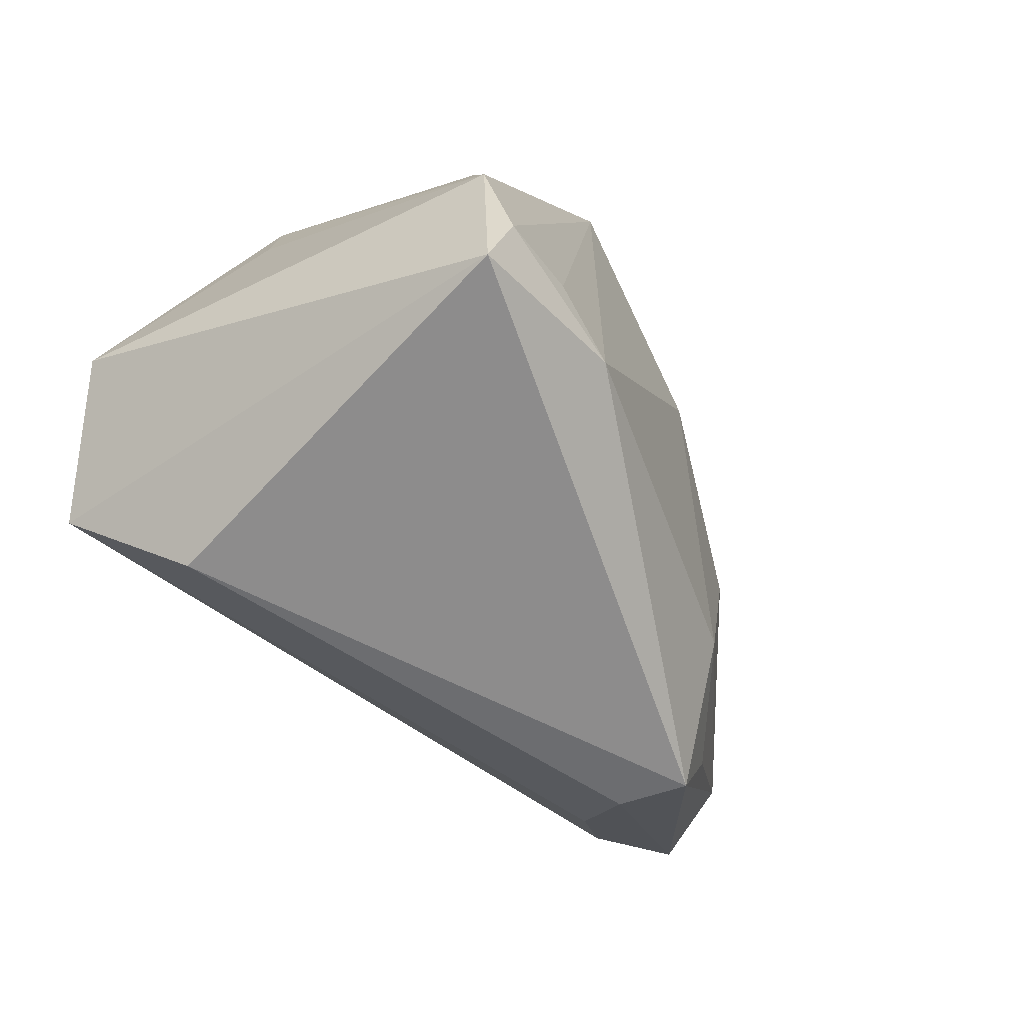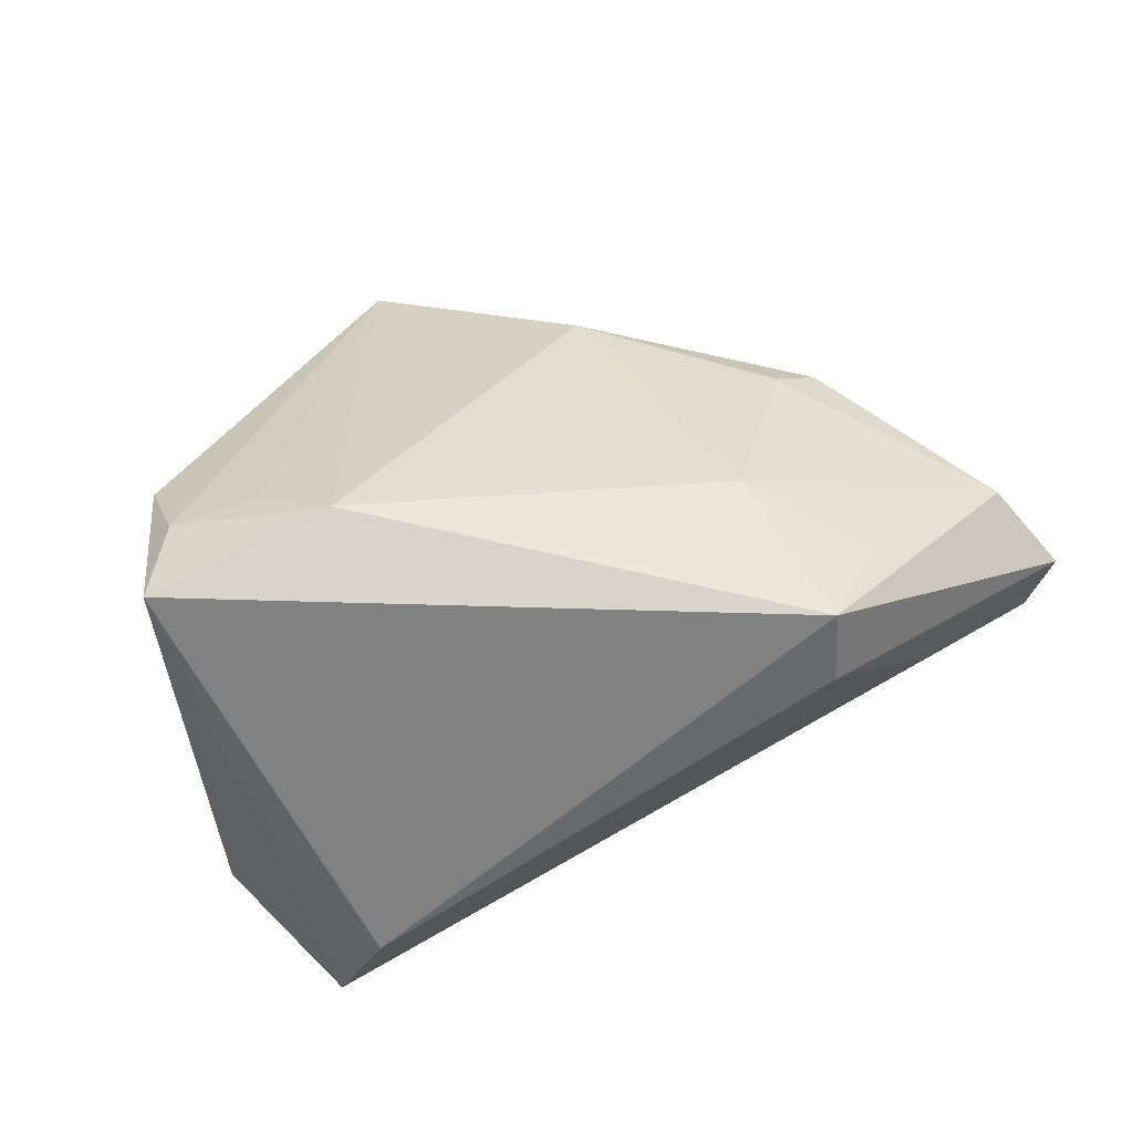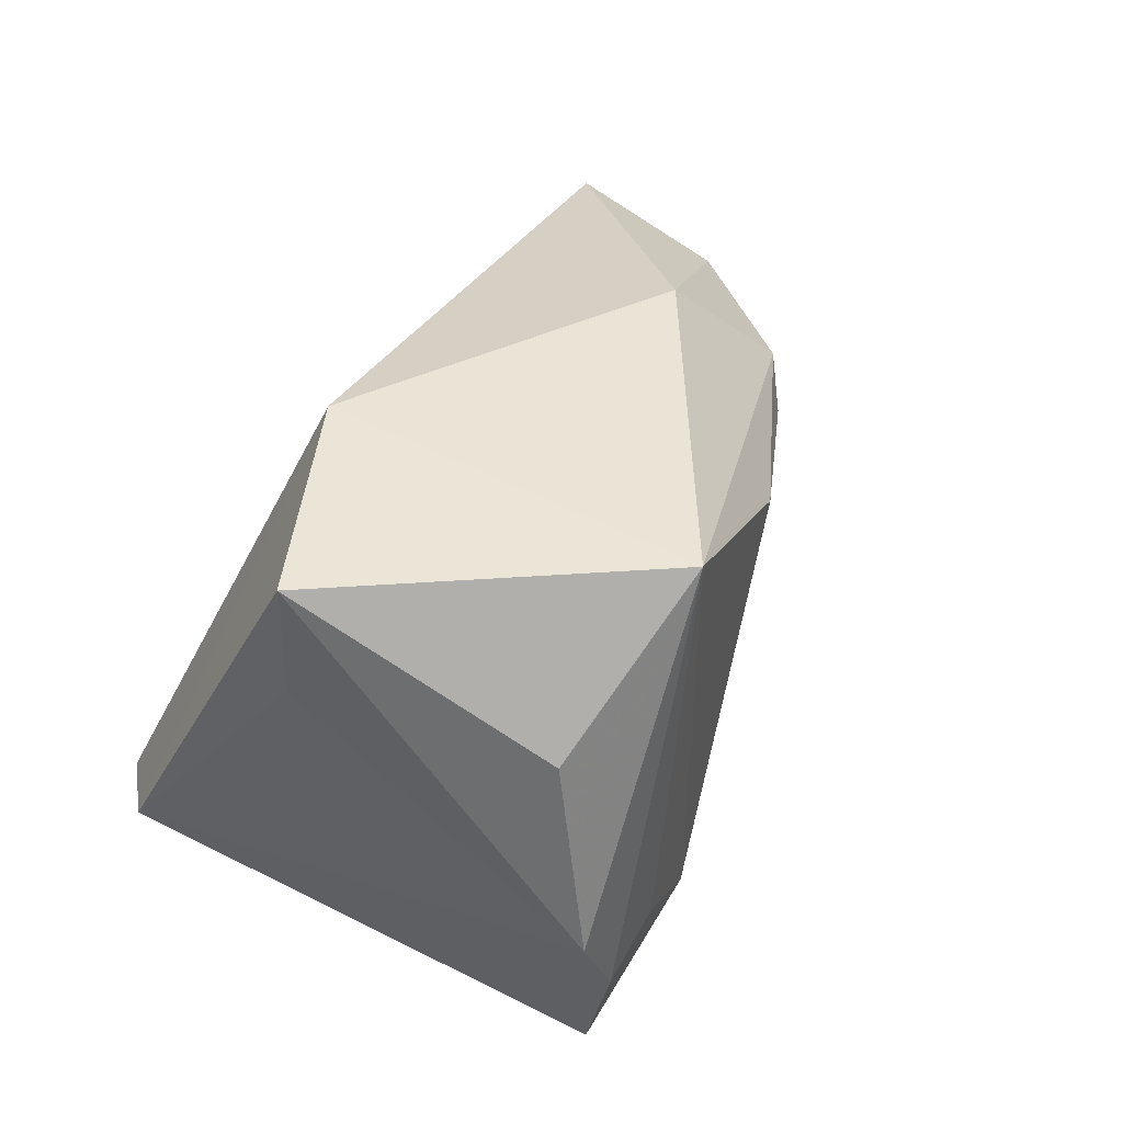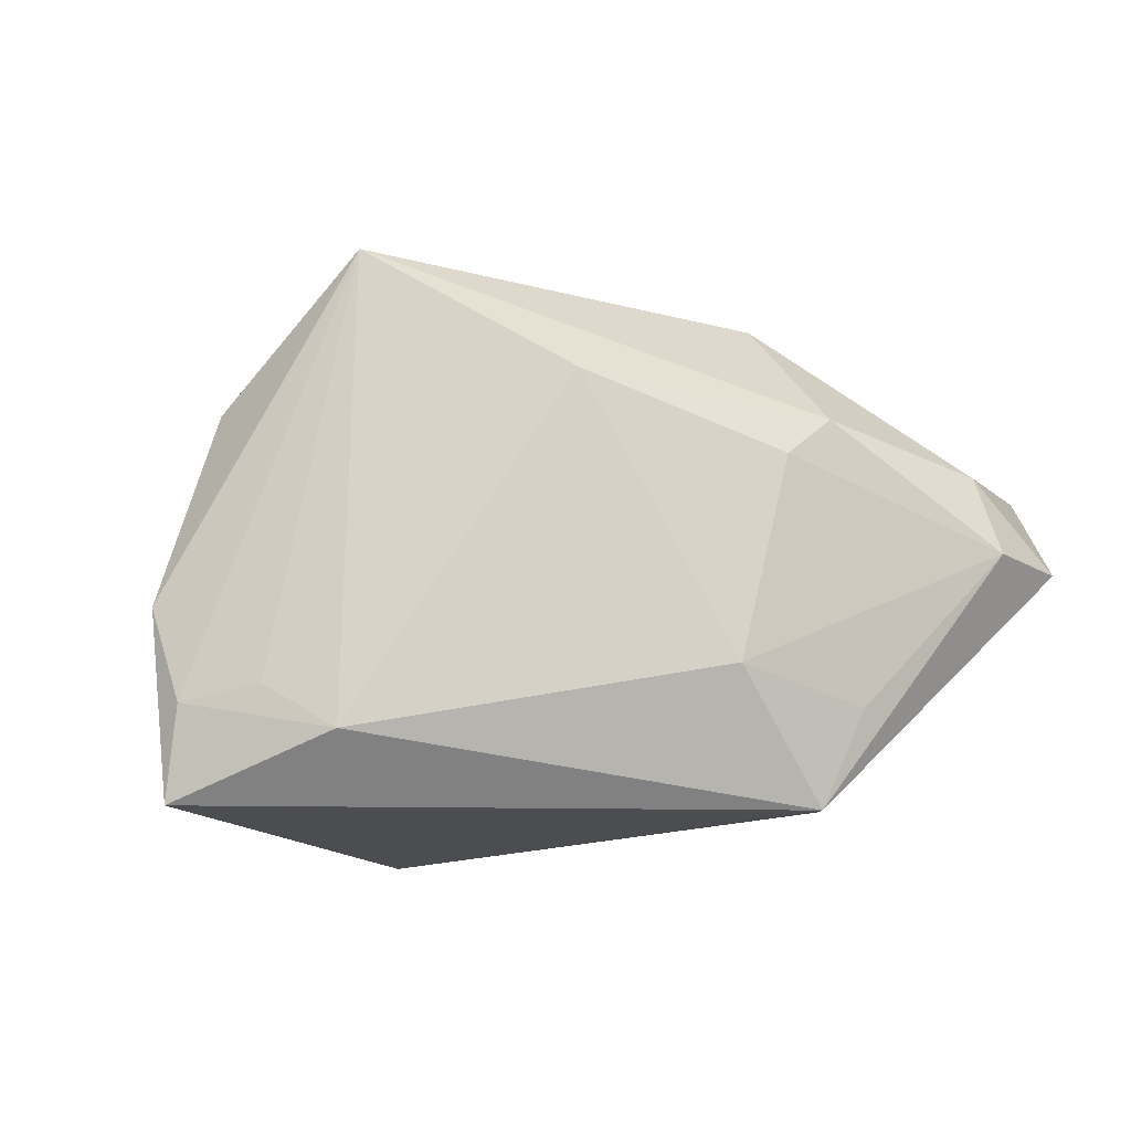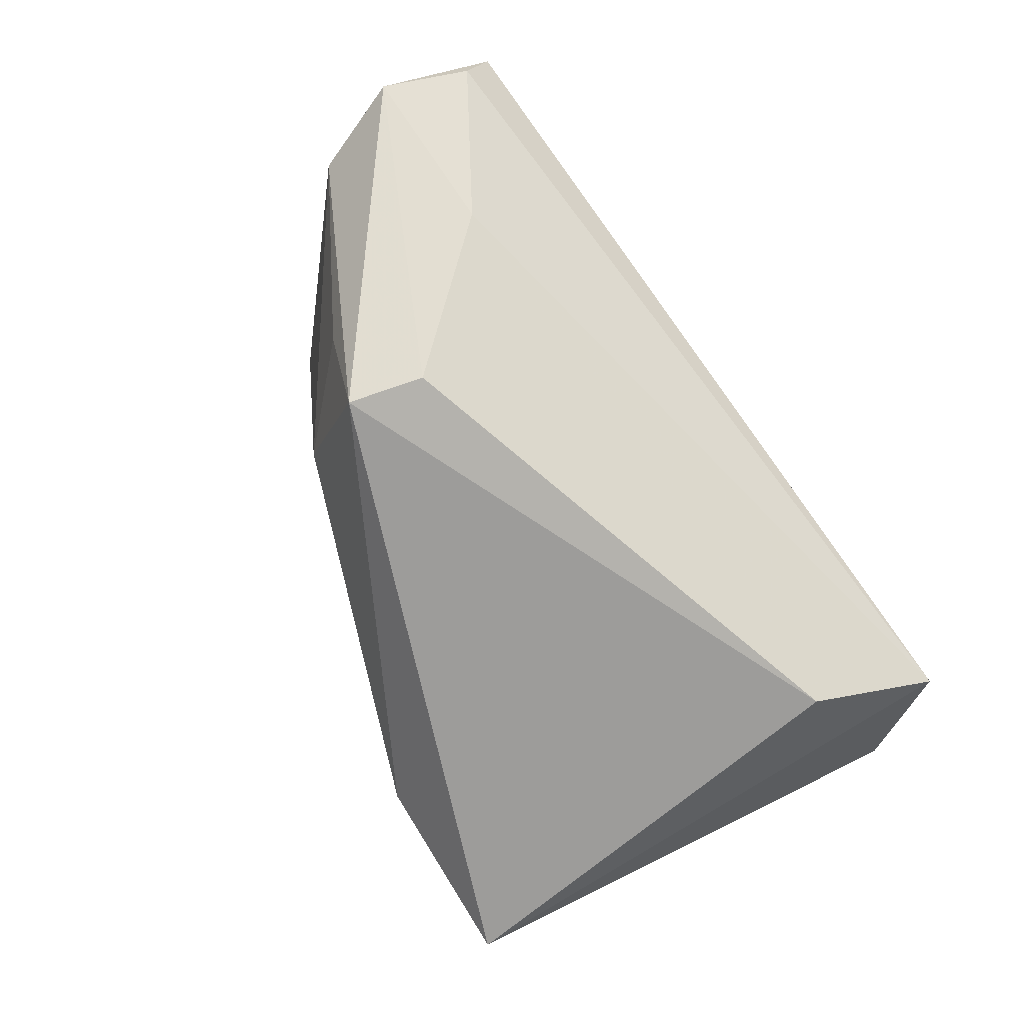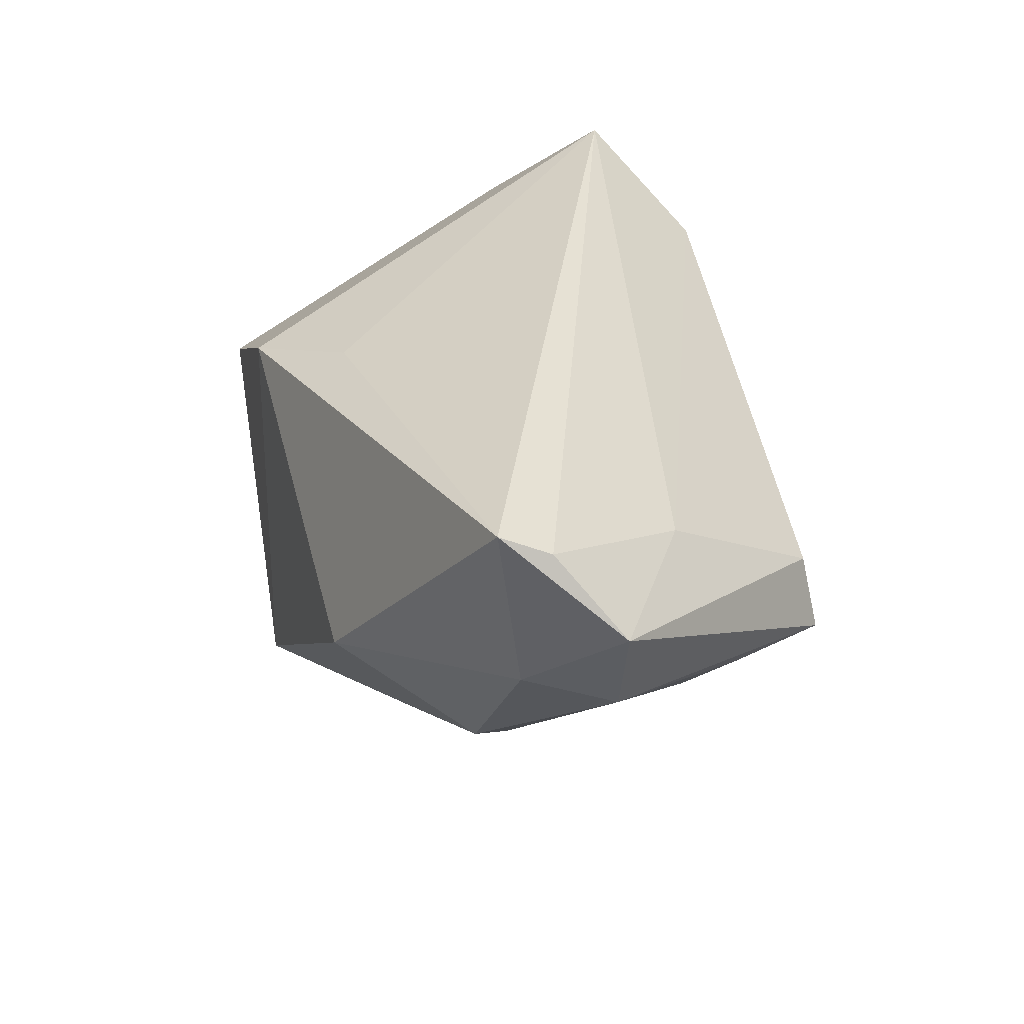
<metadata>
{"format":"obj","ext":"obj","renderer":"f3d","projection":"perspective","resolution":1024,"background":"white","views":[{"elev":-64.3,"azim":-45.5,"up":"+Z"},{"elev":-60.5,"azim":23.4,"up":"+Z"},{"elev":48.9,"azim":-52.3,"up":"+Z"},{"elev":-16.1,"azim":22.7,"up":"+Z"},{"elev":-70.2,"azim":127.5,"up":"+Z"},{"elev":36.2,"azim":78.4,"up":"+Y"}]}
</metadata>
<code>
v -0.02897 0.02121 -0.03322
v -0.04007 0.001668 0.03649
v 0.04681 0.0219 -0.01081
v -0.02934 -0.03789 -0.02108
v -0.04219 7.846e-05 0.02183
v 0.03738 0.007166 -0.03179
v 0.06026 0.03103 0.007826
v -0.01381 0.01748 0.03506
v 0.04076 -0.001893 -0.03322
v -0.009205 -0.03449 -0.02522
v 0.06622 0.02159 -6.094e-05
v -0.0005391 0.0234 0.02411
v -0.008247 -0.03387 0.0366
v -0.0298 -0.03006 0.01837
v 0.01851 -0.02623 0.01945
v 0.04104 -0.01304 0.009416
v 0.04632 -0.001211 -0.02074
v -0.04153 0.0335 -0.02134
v -0.03409 -0.03722 -0.008486
v 0.03238 -0.0009895 0.03107
v 0.04533 -0.008854 0.01453
v 0.0624 0.008931 -1.311e-05
v 0.05893 0.0335 0.01409
v -0.0187 -0.03635 -0.01924
v 0.03489 -0.01434 -0.01681
v 0.05856 0.01117 0.01124
v -0.03174 -0.03593 -0.03322
v -0.05275 0.01938 -0.007654
f 1 27 18
f 14 2 19
f 10 25 15
f 11 23 26
f 18 8 12
f 12 23 18
f 8 23 12
f 3 1 18
f 6 1 3
f 11 6 3
f 18 27 28
f 28 8 18
f 28 2 8
f 27 19 28
f 4 19 27
f 27 10 4
f 15 25 16
f 15 16 21
f 18 23 7
f 7 3 18
f 7 23 11
f 11 3 7
f 25 10 9
f 9 17 25
f 9 10 27
f 9 6 11
f 27 1 9
f 9 1 6
f 5 19 2
f 2 28 5
f 5 28 19
f 13 2 14
f 8 2 13
f 14 19 13
f 13 10 15
f 19 4 13
f 15 21 13
f 25 17 22
f 22 16 25
f 22 21 16
f 22 9 11
f 17 9 22
f 11 26 22
f 26 21 22
f 24 4 10
f 10 13 24
f 24 13 4
f 8 13 20
f 20 23 8
f 20 13 21
f 20 26 23
f 20 21 26

</code>
